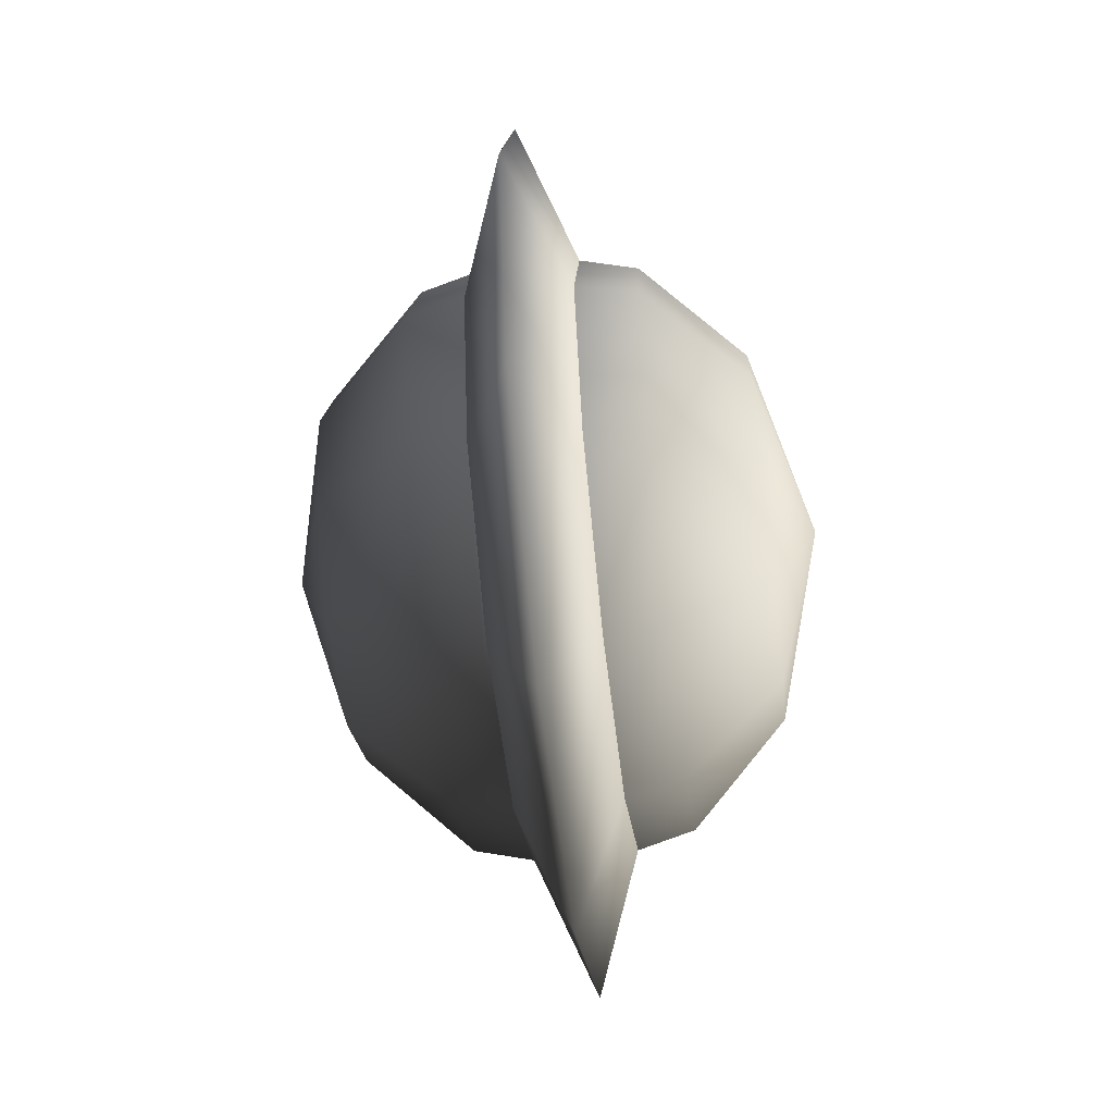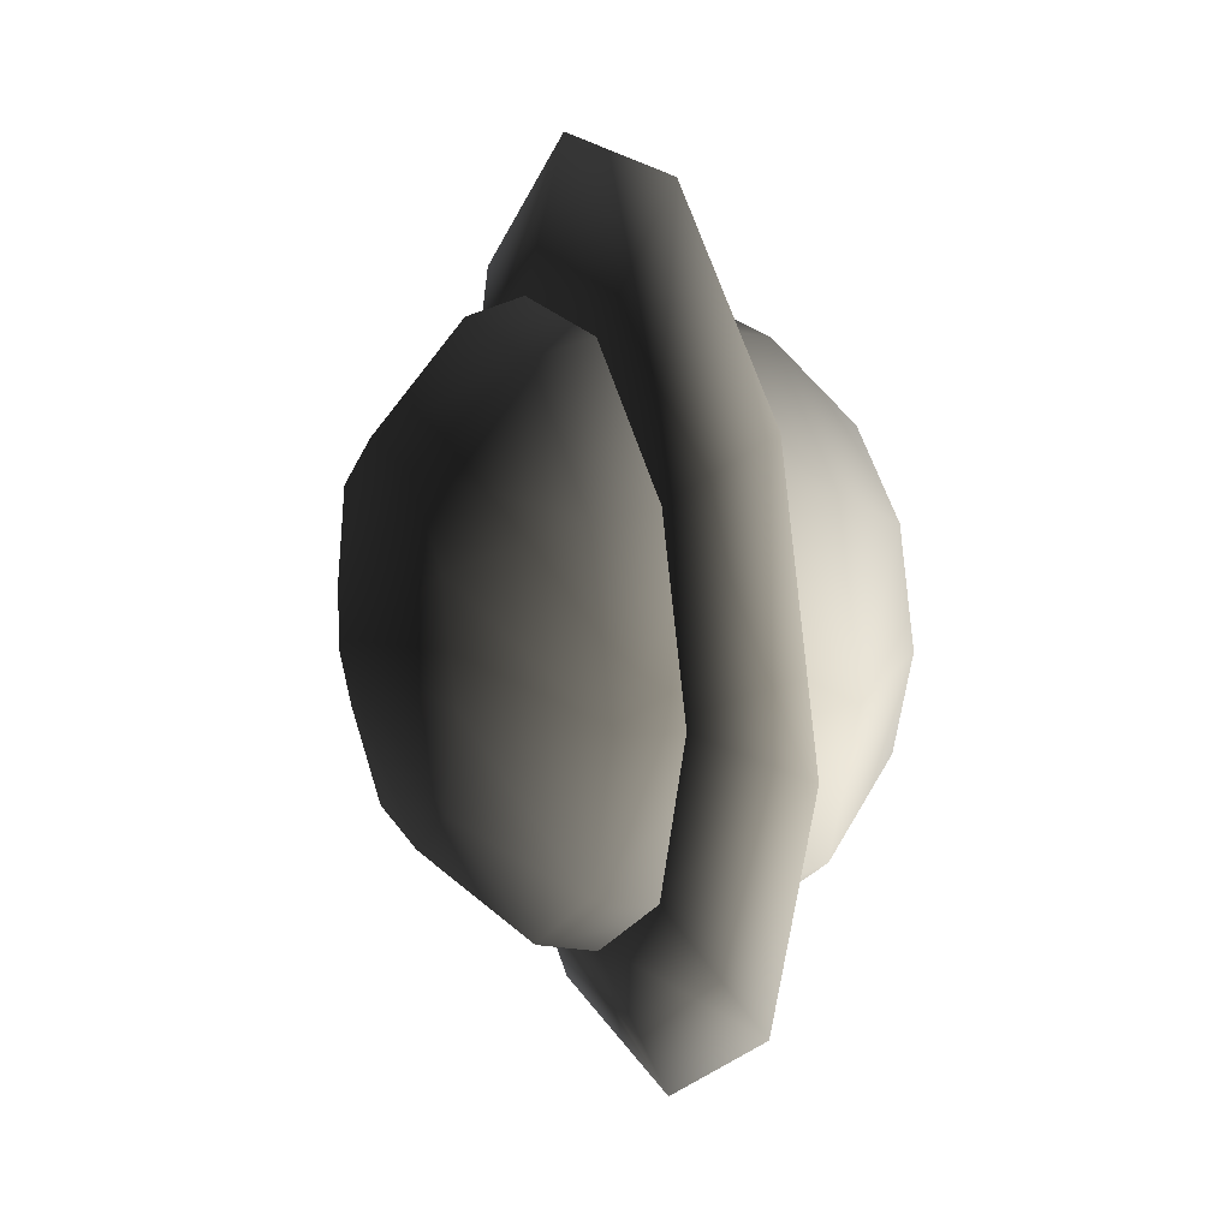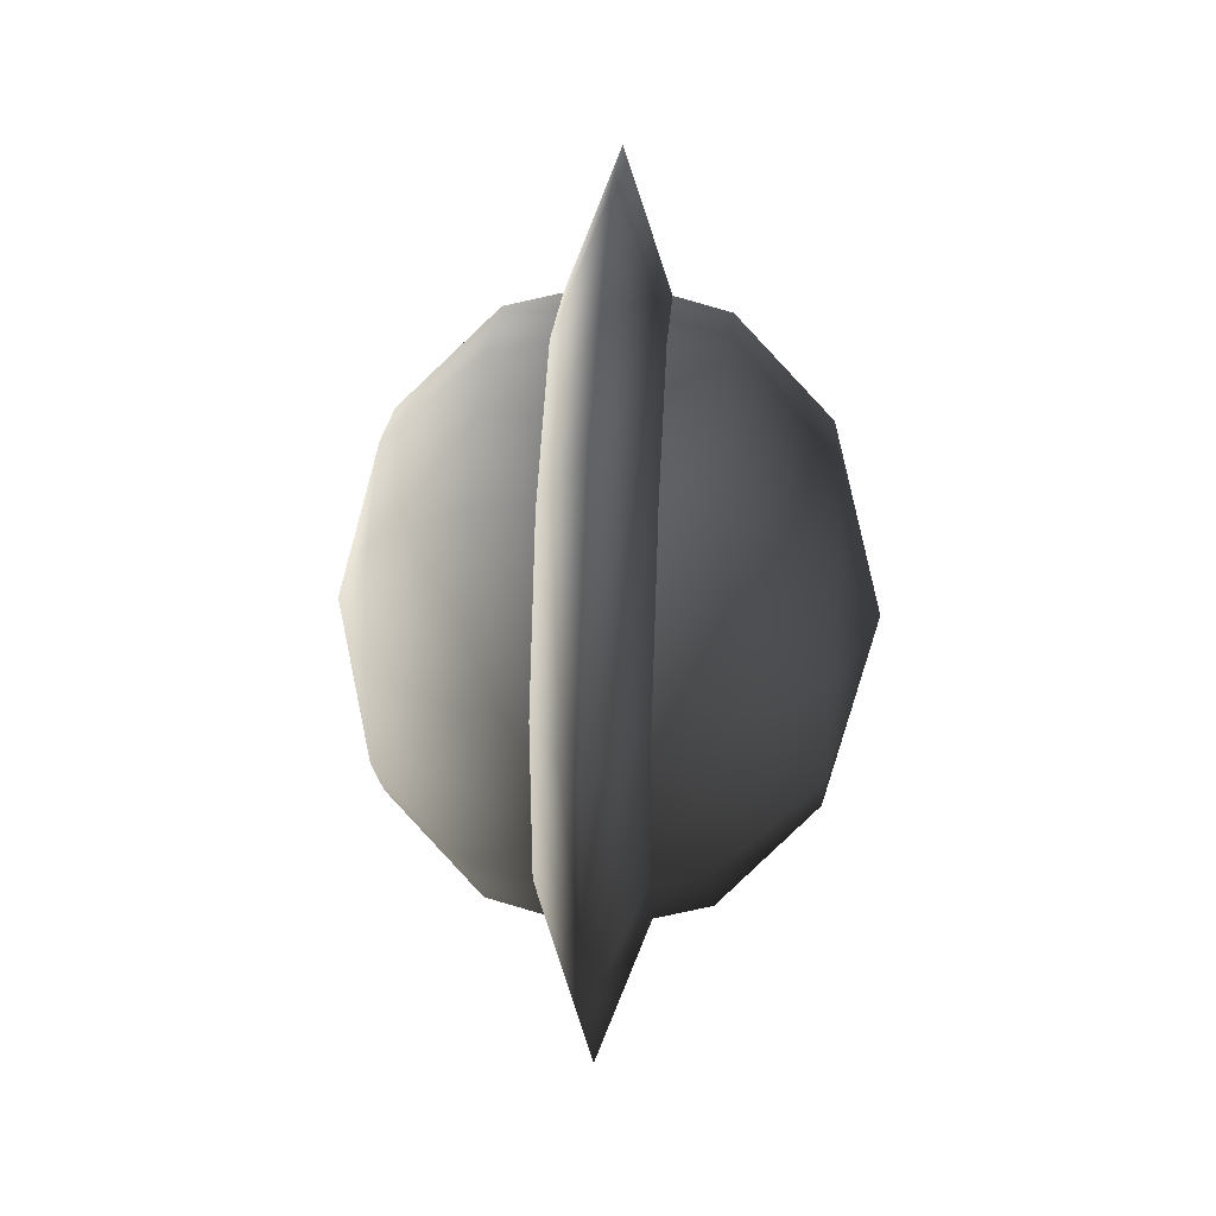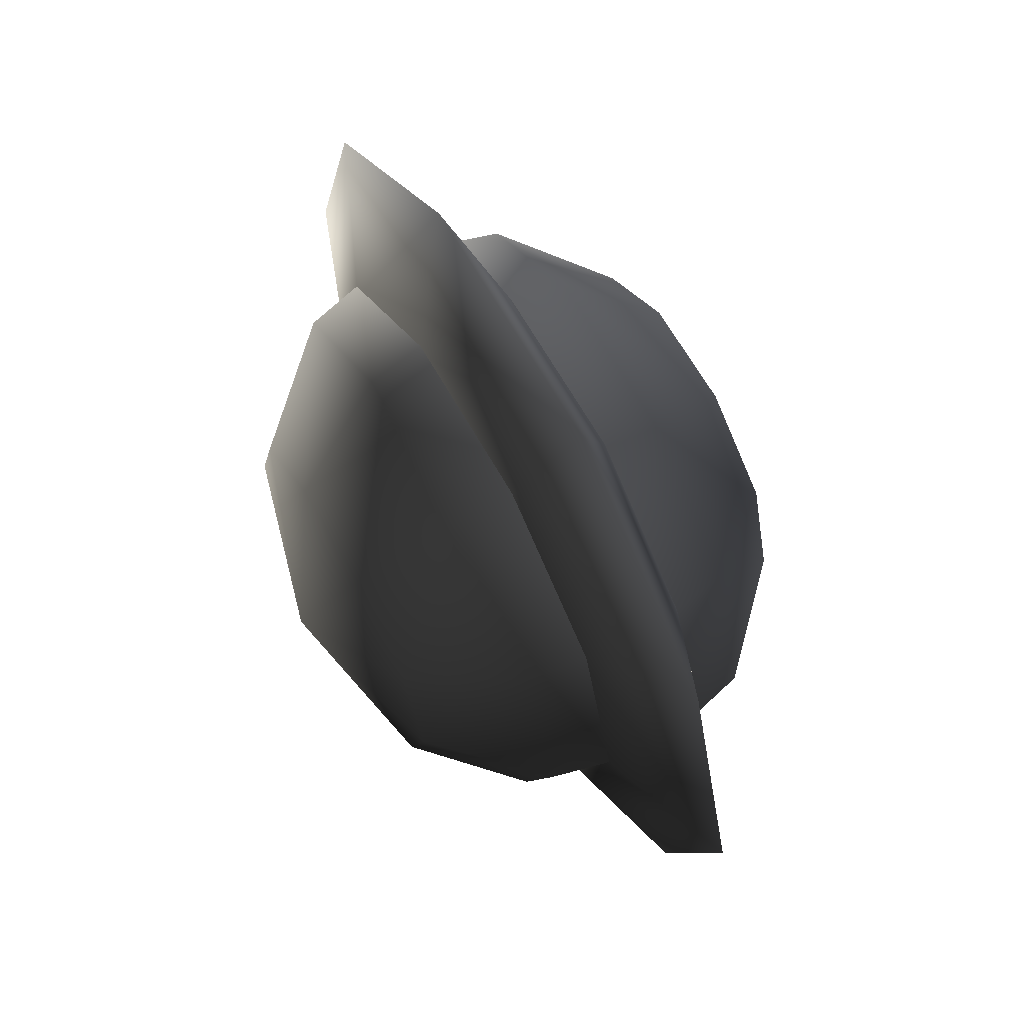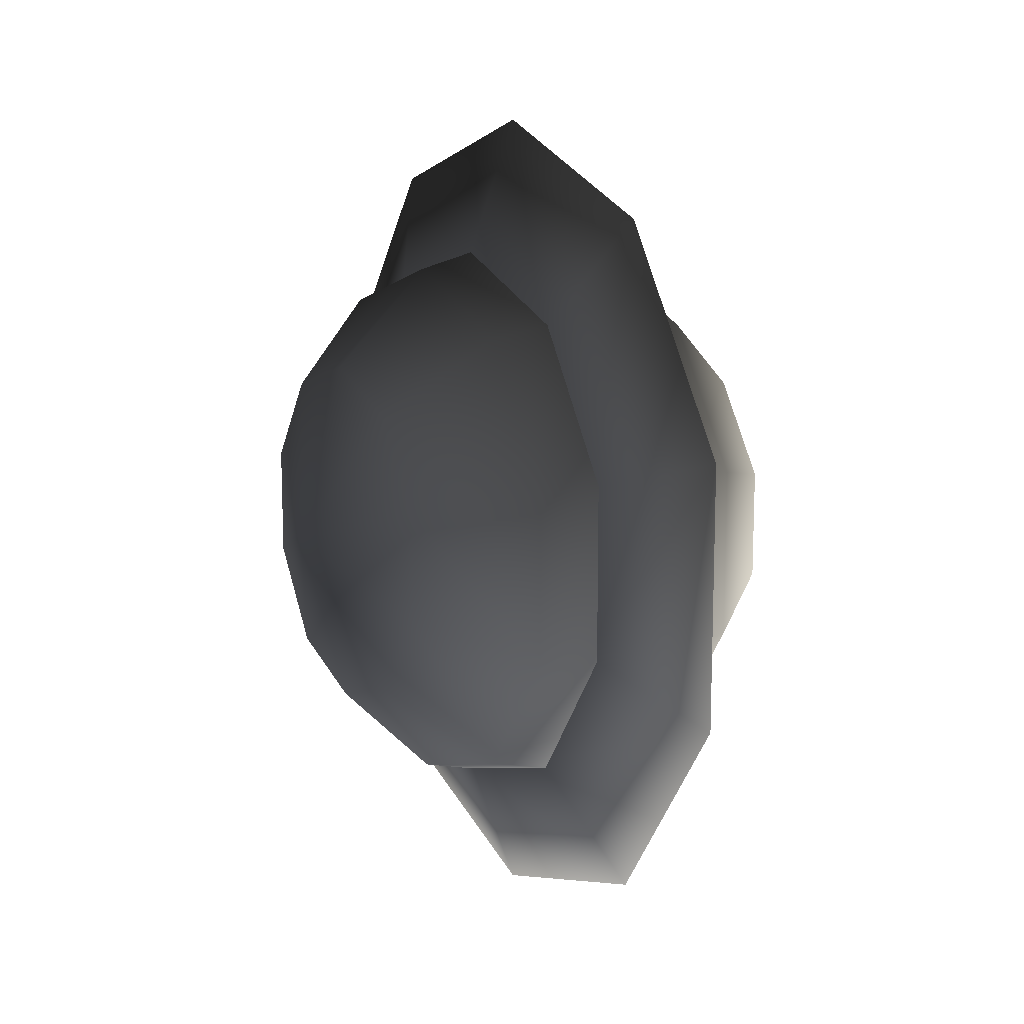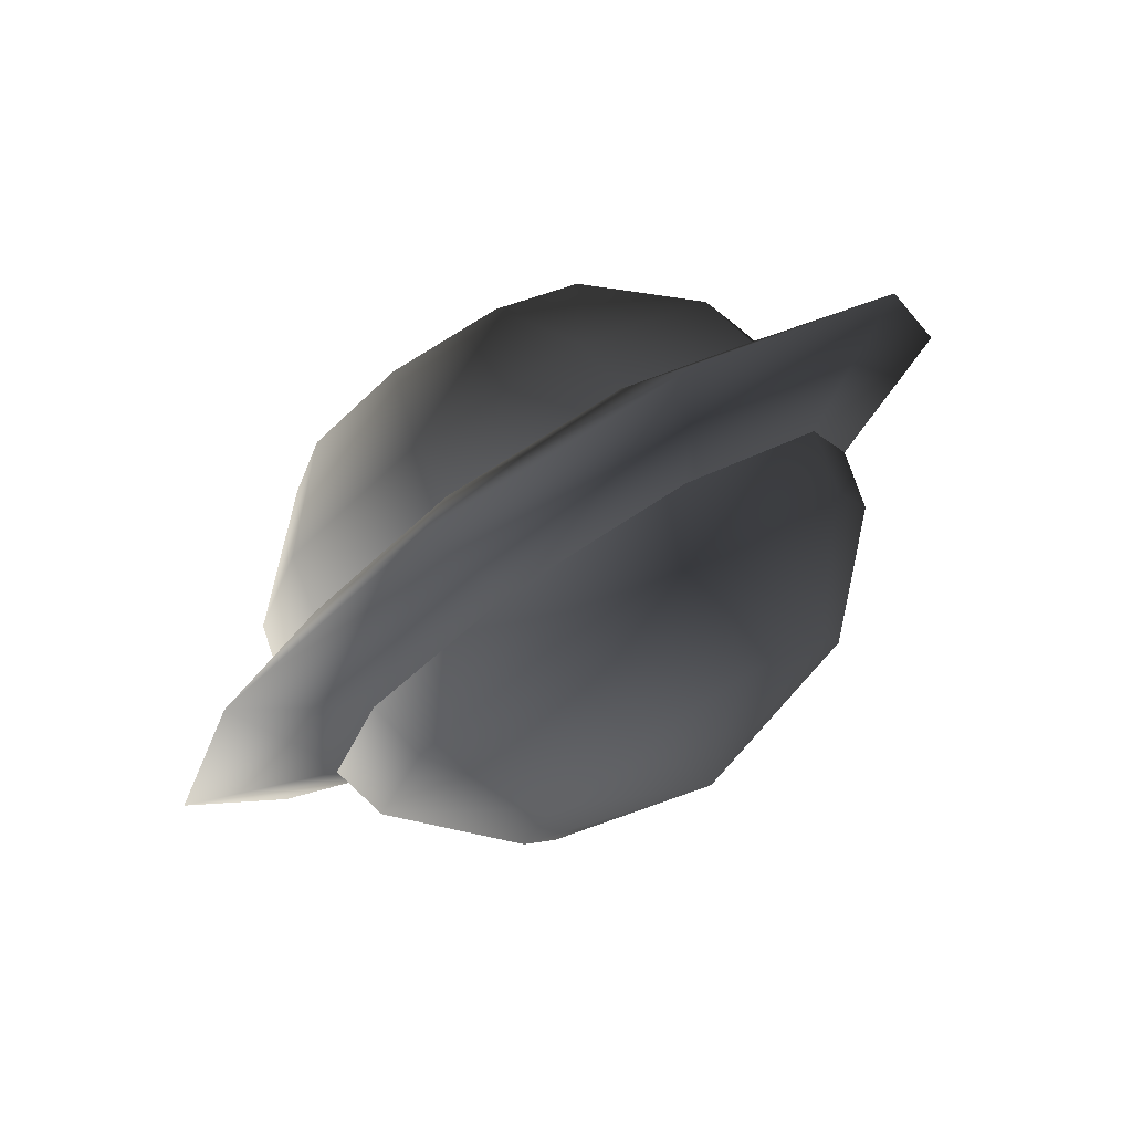
<metadata>
{"format":"obj","ext":"obj","renderer":"f3d","projection":"perspective","resolution":1024,"background":"white","views":[{"elev":-58.0,"azim":-173.1,"up":"+Y"},{"elev":18.1,"azim":-20.9,"up":"+Y"},{"elev":37.8,"azim":-176.9,"up":"+Z"},{"elev":65.9,"azim":150.5,"up":"+Y"},{"elev":13.4,"azim":-27.8,"up":"+Z"},{"elev":76.2,"azim":57.2,"up":"+Y"}]}
</metadata>
<code>
g Spinball
v 2.663 15.64 13.85
v 0 15.64 21.09
v 2.663 7.499 11.21
v 0 3.242 17.06
v 2.663 2.467 4.28
v 0 -4.419 6.518
v 2.663 2.467 -4.28
v 0 -4.419 -6.518
v 2.663 7.499 -11.21
v 0 3.242 -17.06
v 2.663 15.64 -13.85
v 0 15.64 -21.09
v 2.663 23.78 -11.21
v 0 28.04 -17.06
v 2.663 28.81 -4.28
v 0 35.92 -6.275
v 2.663 28.81 4.28
v 0 35.92 6.761
v 2.663 23.78 11.21
v 0 28.04 17.06
v 2.663 15.64 13.85
v 0 15.64 21.09
f 1 2 3
f 2 4 3
f 3 4 5
f 4 6 5
f 5 6 7
f 6 8 7
f 7 8 9
f 8 10 9
f 9 10 11
f 10 12 11
f 11 12 13
f 12 14 13
f 13 14 15
f 14 16 15
f 15 16 17
f 16 18 17
f 17 18 19
f 18 20 19
f 19 20 21
f 20 22 21
v 0 15.64 21.09
v 0 28.04 17.06
v -2.663 15.64 13.85
v -2.663 23.78 11.21
f 23 24 25
f 24 26 25
v 0 28.04 17.06
v 0 35.92 6.761
v -2.663 23.78 11.21
v -2.663 28.81 4.28
f 27 28 29
f 28 30 29
v 0 35.92 6.761
v 0 35.92 -6.275
v -2.663 28.81 4.28
v -2.663 28.81 -4.28
f 31 32 33
f 32 34 33
v 0 35.92 -6.275
v 0 28.04 -17.06
v -2.663 28.81 -4.28
v -2.663 23.78 -11.21
f 35 36 37
f 36 38 37
v 0 28.04 -17.06
v 0 15.64 -21.09
v -2.663 23.78 -11.21
v -2.663 15.64 -13.85
f 39 40 41
f 40 42 41
v 0 15.64 -21.09
v 0 3.242 -17.06
v -2.663 15.64 -13.85
v -2.663 7.499 -11.21
f 43 44 45
f 44 46 45
v 0 3.242 -17.06
v 0 -4.419 -6.518
v -2.663 7.499 -11.21
v -2.663 2.467 -4.28
f 47 48 49
f 48 50 49
v 0 -4.419 -6.518
v 0 -4.419 6.518
v -2.663 2.467 -4.28
v -2.663 2.467 4.28
f 51 52 53
f 52 54 53
v 0 -4.419 6.518
v 0 3.242 17.06
v -2.663 2.467 4.28
v -2.663 7.499 11.21
f 55 56 57
f 56 58 57
v 0 3.242 17.06
v 0 15.64 21.09
v -2.663 7.499 11.21
v -2.663 15.64 13.85
f 59 60 61
f 60 62 61
g Spinball_1
v 10.07 20.81 7.117
v 5.31 23.63 10.99
v 5.31 15.64 13.59
v 0 24.41 12.07
v 0 15.64 14.92
v -5.31 15.64 13.59
v -5.31 7.652 10.99
v -10.07 15.64 8.797
v -10.07 10.47 7.117
v -12.45 15.64 0
v -10.07 7.274 2.718
v -10.07 7.274 -2.718
v -5.31 2.716 -4.199
v -5.31 7.653 -10.99
v 0 1.448 -4.611
v 0 6.869 -12.07
v 5.31 7.653 -10.99
v 5.31 15.64 -13.59
v 10.07 10.47 -7.117
v 10.07 15.64 -8.797
v 12.45 15.64 0
v 10.07 20.81 -7.117
v 10.07 24.01 -2.718
v 5.31 28.56 -4.199
v 5.31 28.56 4.199
v 0 29.83 -4.611
v 0 29.83 4.611
v -5.31 28.56 4.199
v -5.31 23.63 10.99
v -10.07 24.01 2.718
v -10.07 20.81 7.117
v -12.45 15.64 0
v -10.07 15.64 8.797
f 63 64 65
f 64 66 65
f 65 66 67
f 66 68 67
f 67 68 69
f 68 70 69
f 69 70 71
f 70 72 71
f 71 72 73
f 72 74 73
f 73 74 75
f 74 76 75
f 75 76 77
f 76 78 77
f 77 78 79
f 78 80 79
f 79 80 81
f 80 82 81
f 81 82 83
f 82 84 83
f 83 84 85
f 84 86 85
f 85 86 87
f 86 88 87
f 87 88 89
f 88 90 89
f 89 90 91
f 90 92 91
f 91 92 93
f 92 94 93
f 93 94 95
v 10.07 20.81 7.117
v 5.31 15.64 13.59
v 10.07 15.64 8.797
v 5.31 7.652 10.99
v 10.07 10.47 7.117
v 5.31 2.716 4.199
v 10.07 7.274 2.718
v 5.31 2.716 -4.199
v 10.07 7.274 -2.718
v 5.31 7.653 -10.99
v 10.07 10.47 -7.117
f 96 97 98
f 97 99 98
f 98 99 100
f 99 101 100
f 100 101 102
f 101 103 102
f 102 103 104
f 103 105 104
f 104 105 106
v 5.31 28.56 4.199
v 10.07 24.01 2.718
v 10.07 24.01 -2.718
v 12.45 15.64 0
f 107 108 109
f 108 110 109
v 10.07 20.81 -7.117
v 5.31 23.63 -10.99
v 5.31 28.56 -4.199
v 0 24.41 -12.07
v 0 29.83 -4.611
v -5.31 28.56 -4.199
v -5.31 28.56 4.199
v -10.07 24.01 -2.718
v -10.07 24.01 2.718
v -12.45 15.64 0
f 111 112 113
f 112 114 113
f 113 114 115
f 114 116 115
f 115 116 117
f 116 118 117
f 117 118 119
f 118 120 119
v 10.07 20.81 -7.117
v 10.07 15.64 -8.797
v 5.31 23.63 -10.99
v 5.31 15.64 -13.59
v 0 15.64 -14.92
v 0 6.869 -12.07
v -5.31 15.64 -13.59
v -5.31 7.653 -10.99
v -10.07 10.47 -7.117
v -10.07 7.274 -2.718
v -12.45 15.64 0
f 121 122 123
f 122 124 123
f 123 124 125
f 124 126 125
f 125 126 127
f 126 128 127
f 127 128 129
f 128 130 129
f 129 130 131
v 10.07 15.64 8.797
v 12.45 15.64 0
v 10.07 20.81 7.117
v 10.07 24.01 2.718
v 5.31 23.63 10.99
v 5.31 28.56 4.199
f 132 133 134
f 133 135 134
f 134 135 136
f 135 137 136
v 10.07 10.47 -7.117
v 12.45 15.64 0
v 10.07 7.274 -2.718
v 10.07 7.274 2.718
f 138 139 140
f 139 141 140
v 10.07 7.274 2.718
v 12.45 15.64 0
v 10.07 10.47 7.117
v 10.07 15.64 8.797
f 142 143 144
f 143 145 144
v 0 24.41 12.07
v 5.31 23.63 10.99
v 0 29.83 4.611
v 5.31 28.56 4.199
f 146 147 148
f 147 149 148
v 5.31 23.63 -10.99
v 0 15.64 -14.92
v 0 24.41 -12.07
v -5.31 23.63 -10.99
v -5.31 28.56 -4.199
v -10.07 20.81 -7.117
v -10.07 24.01 -2.718
v -12.45 15.64 0
f 150 151 152
f 151 153 152
f 152 153 154
f 153 155 154
f 154 155 156
f 155 157 156
v 5.31 7.653 -10.99
v 5.31 2.716 -4.199
v 0 1.448 -4.611
v 0 1.448 4.611
v -5.31 2.716 -4.199
v -5.31 2.716 4.199
v -10.07 7.274 2.718
v -10.07 10.47 7.117
f 158 159 160
f 159 161 160
f 160 161 162
f 161 163 162
f 162 163 164
f 163 165 164
v 5.31 2.716 -4.199
v 5.31 2.716 4.199
v 0 1.448 4.611
v 0 6.869 12.07
v -5.31 2.716 4.199
v -5.31 7.652 10.99
v -10.07 10.47 7.117
f 166 167 168
f 167 169 168
f 168 169 170
f 169 171 170
f 170 171 172
v 5.31 2.716 4.199
v 5.31 7.652 10.99
v 0 6.869 12.07
v 0 15.64 14.92
v -5.31 7.652 10.99
f 173 174 175
f 174 176 175
f 175 176 177
v -10.07 15.64 8.797
v -5.31 15.64 13.59
v -10.07 20.81 7.117
v -5.31 23.63 10.99
f 178 179 180
f 179 181 180
v -5.31 15.64 -13.59
v -10.07 10.47 -7.117
v -10.07 15.64 -8.797
v -12.45 15.64 0
f 182 183 184
f 183 185 184
v -5.31 15.64 13.59
v 0 24.41 12.07
v -5.31 23.63 10.99
v 0 29.83 4.611
f 186 187 188
f 187 189 188
v 0 15.64 -14.92
v -5.31 15.64 -13.59
v -5.31 23.63 -10.99
v -10.07 15.64 -8.797
v -10.07 20.81 -7.117
v -12.45 15.64 0
f 190 191 192
f 191 193 192
f 192 193 194
f 193 195 194
v 5.31 7.652 10.99
v 5.31 15.64 13.59
v 0 15.64 14.92
f 196 197 198

</code>
